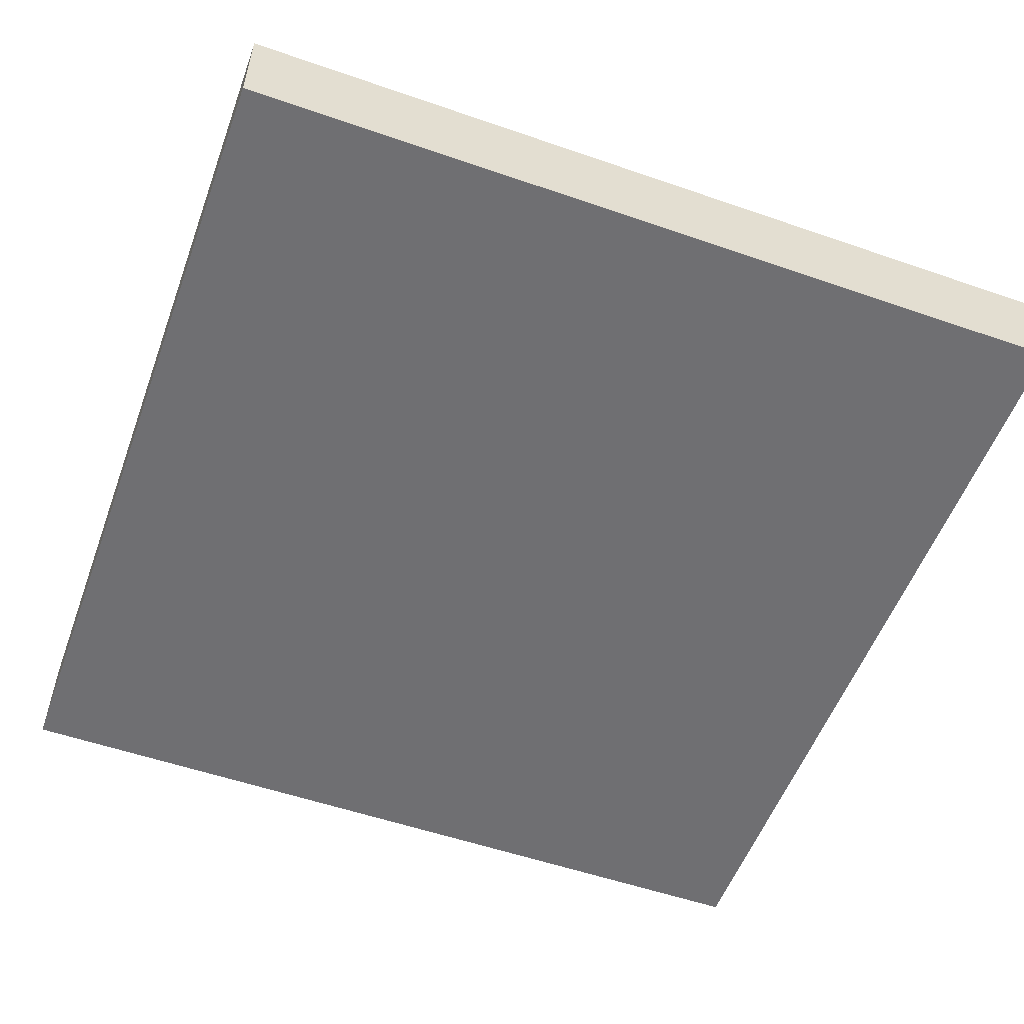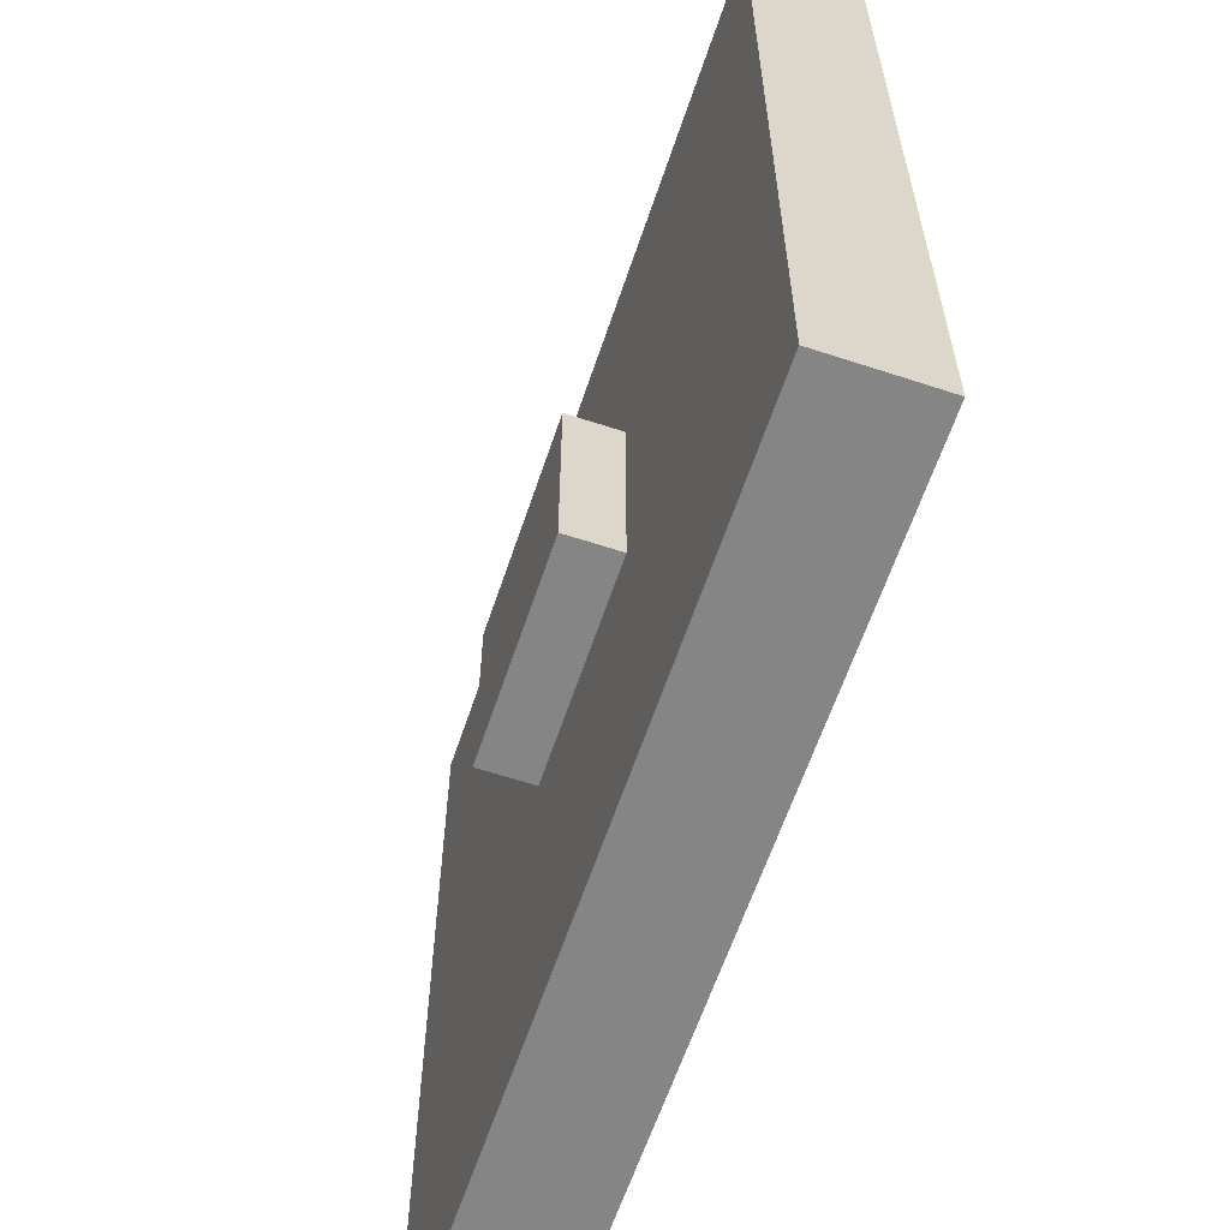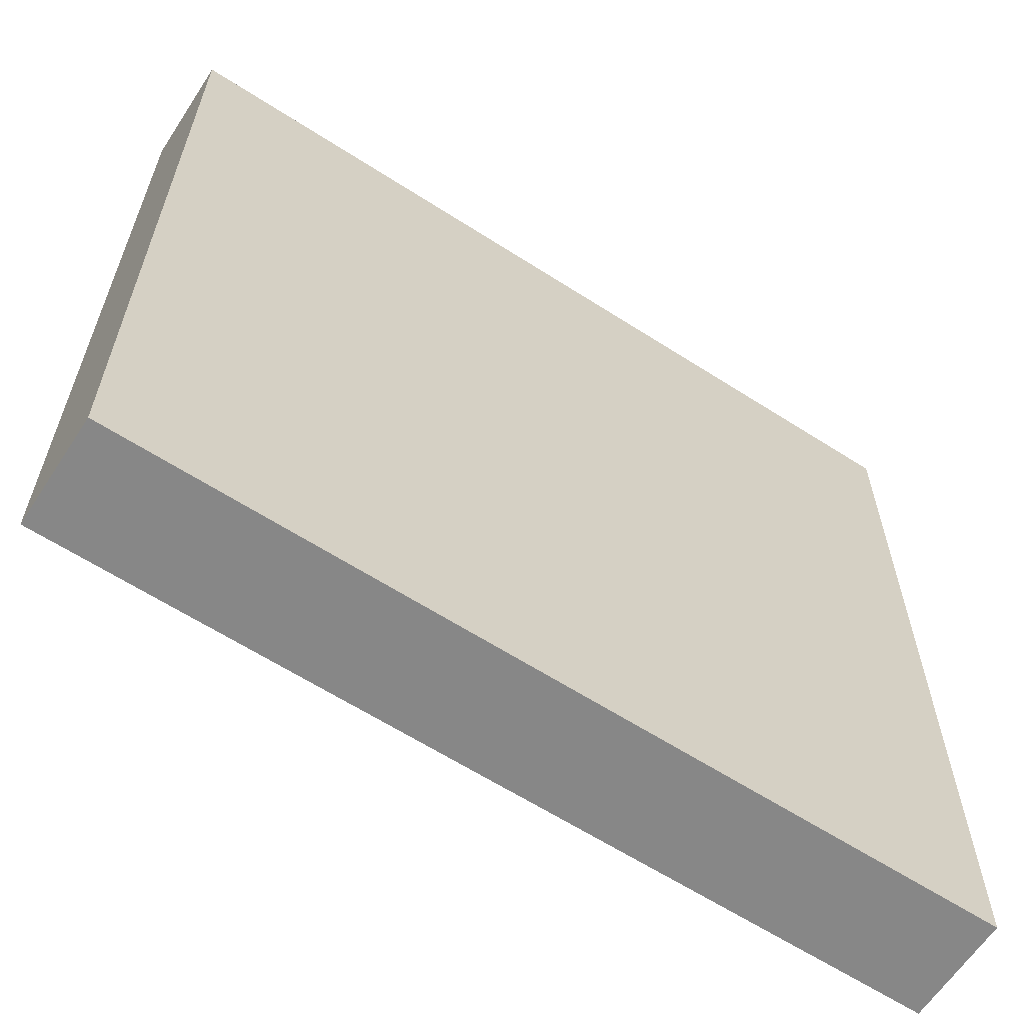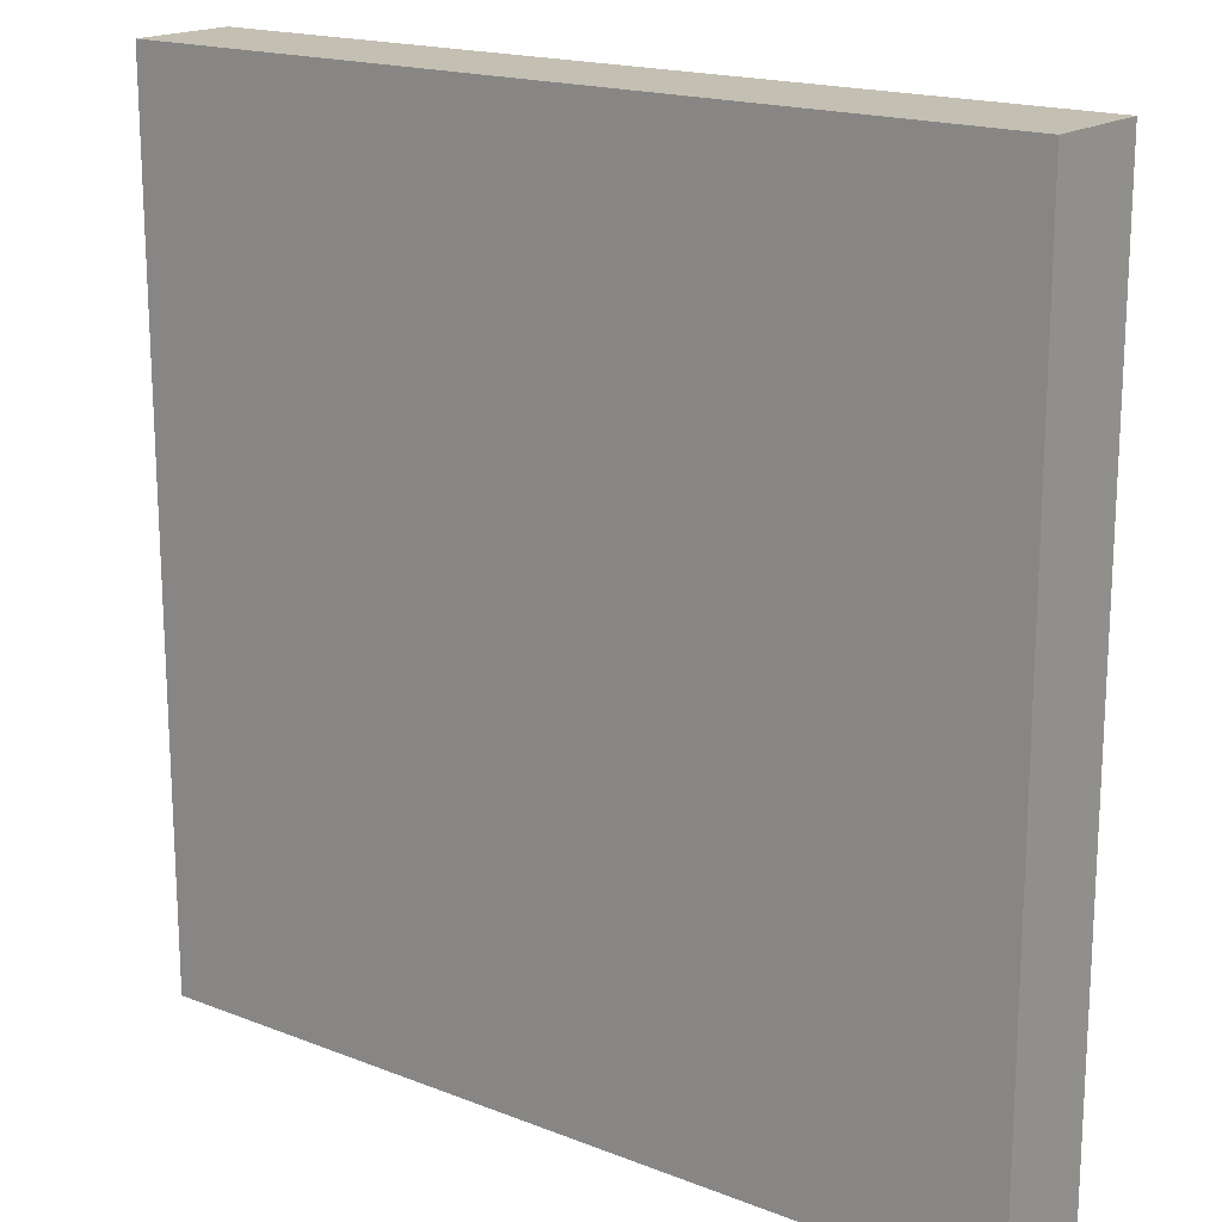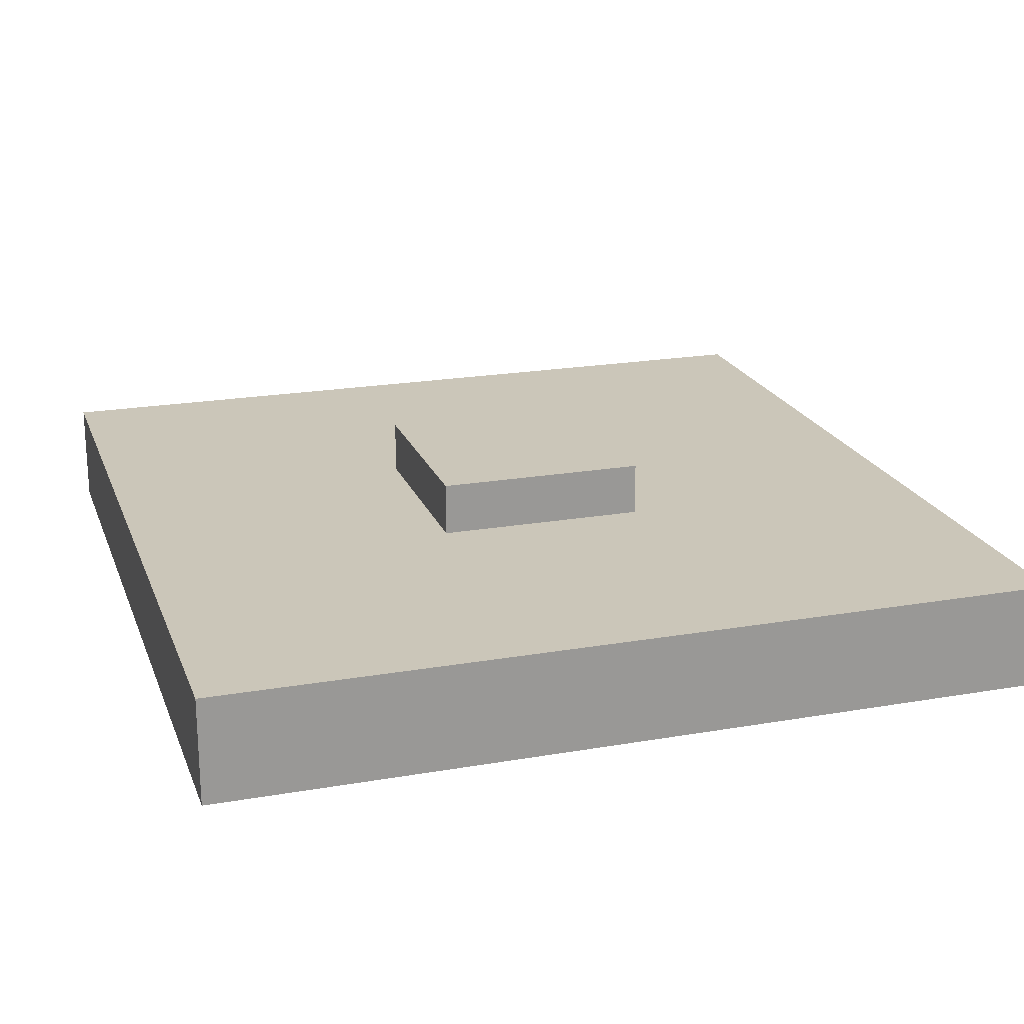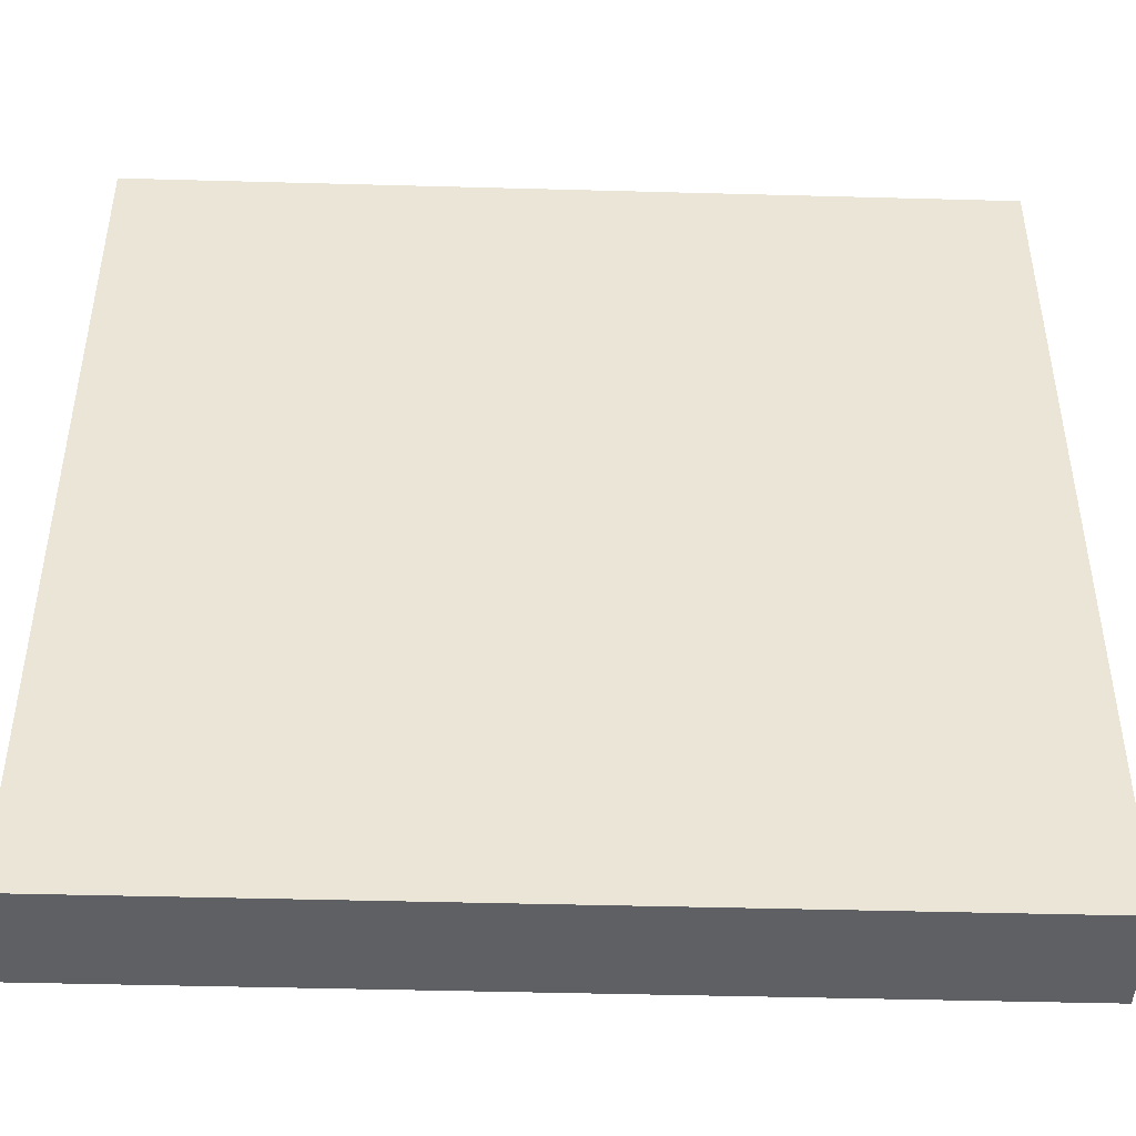
<metadata>
{"format":"obj","ext":"obj","renderer":"f3d","projection":"perspective","resolution":1024,"background":"white","views":[{"elev":-54.7,"azim":159.9,"up":"+Y"},{"elev":-61.7,"azim":-108.5,"up":"+Z"},{"elev":-62.6,"azim":-33.1,"up":"+Z"},{"elev":17.7,"azim":37.5,"up":"+Z"},{"elev":20.8,"azim":-107.4,"up":"+Y"},{"elev":-45.2,"azim":-1.8,"up":"+Z"}]}
</metadata>
<code>
o cube
v 0.5 -0.375 0.5
v 0.5 -0.375 -0.5
v 0.5 -0.5 0.5
v 0.5 -0.5 -0.5
v -0.5 -0.375 -0.5
v -0.5 -0.375 0.5
v -0.5 -0.5 -0.5
v -0.5 -0.5 0.5
f 4 7 5 2
f 3 4 2 1
f 8 3 1 6
f 7 8 6 5
f 6 1 2 5
f 7 4 3 8
o cube
v 0.125 -0.3125 0.125
v 0.125 -0.3125 -0.125
v 0.125 -0.375 0.125
v 0.125 -0.375 -0.125
v -0.125 -0.3125 -0.125
v -0.125 -0.3125 0.125
v -0.125 -0.375 -0.125
v -0.125 -0.375 0.125
f 12 15 13 10
f 11 12 10 9
f 16 11 9 14
f 15 16 14 13
f 14 9 10 13
f 15 12 11 16

</code>
